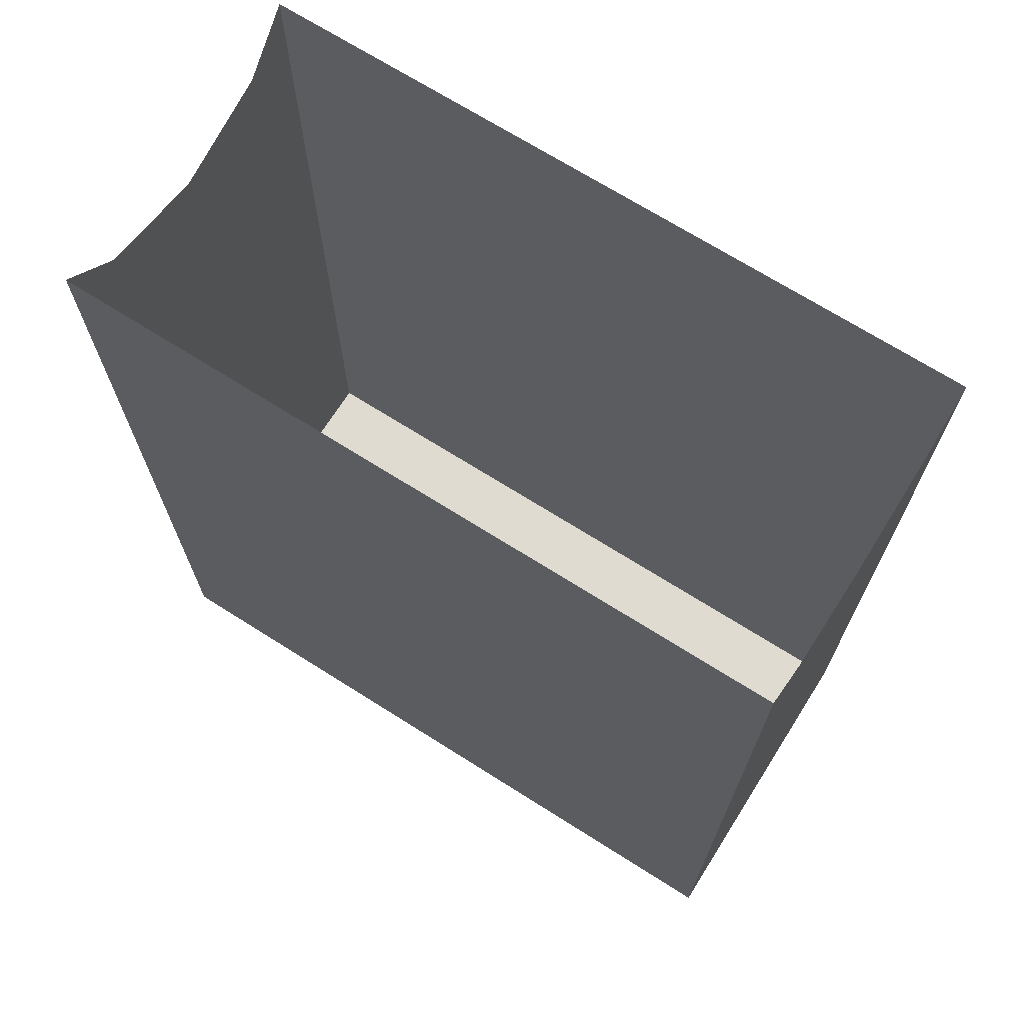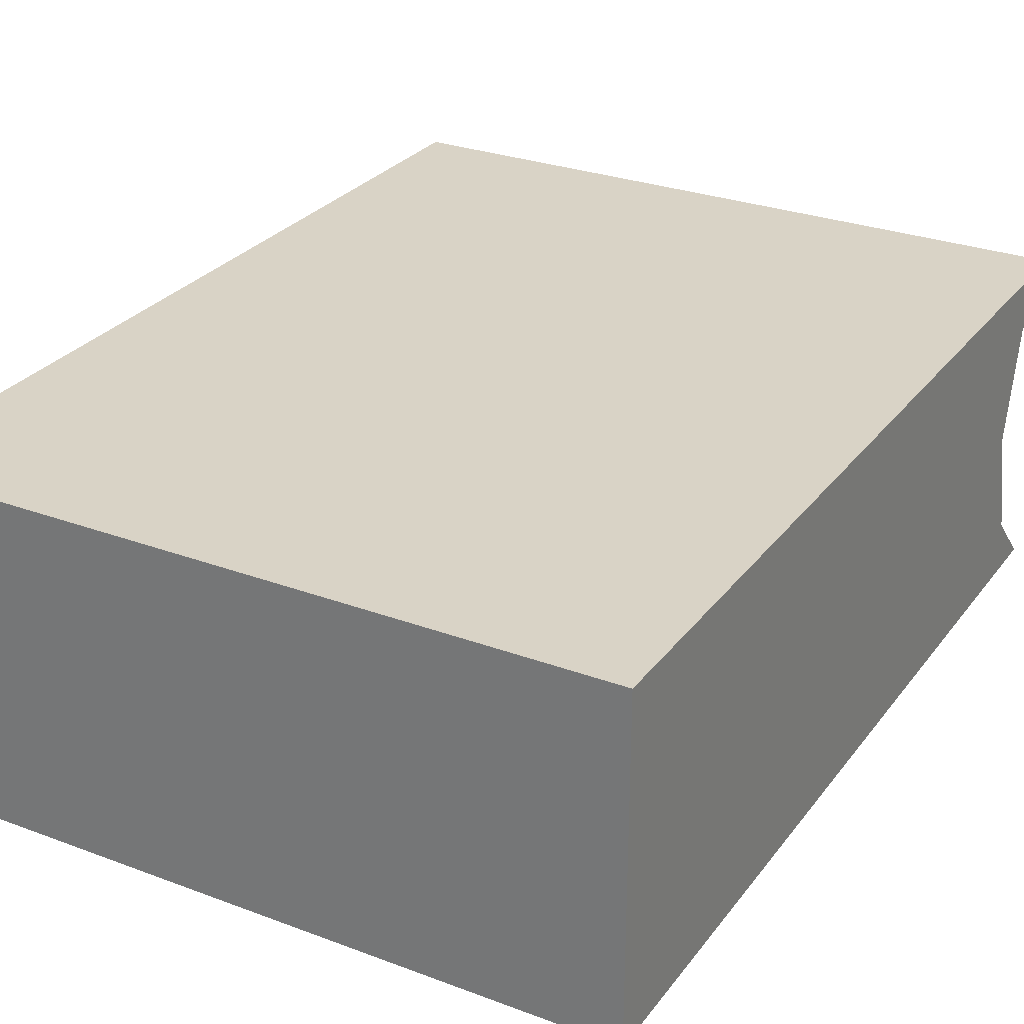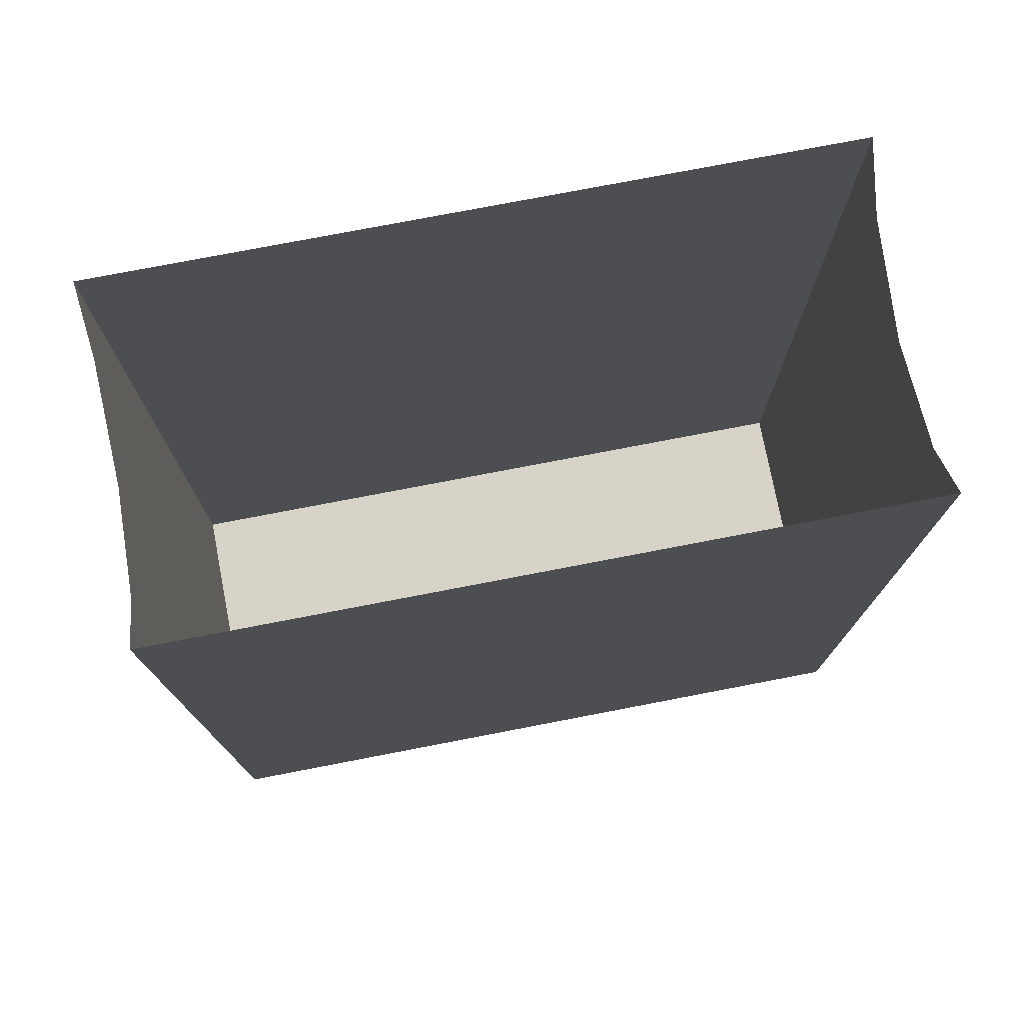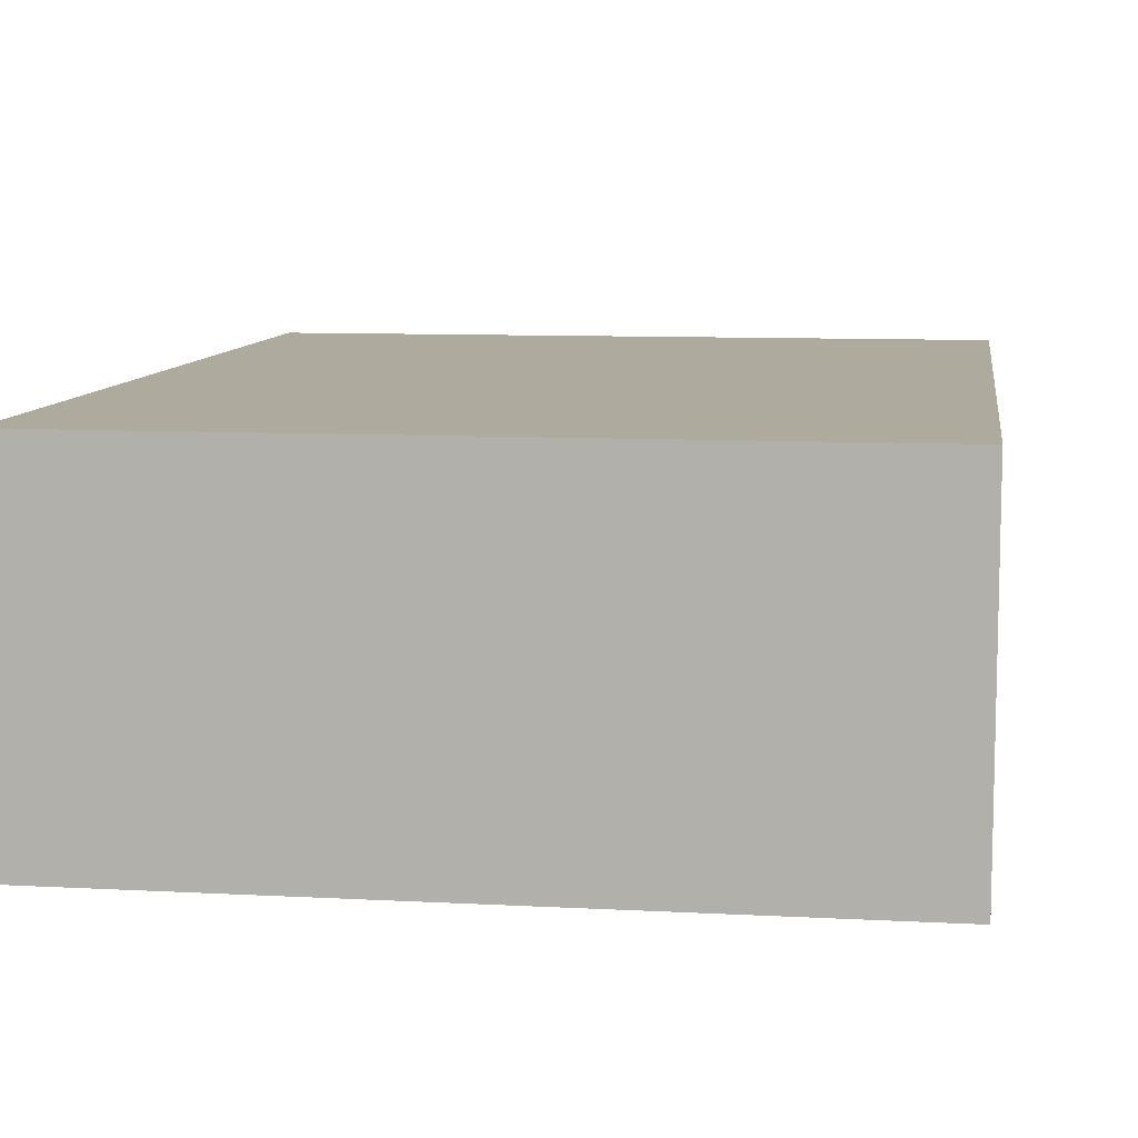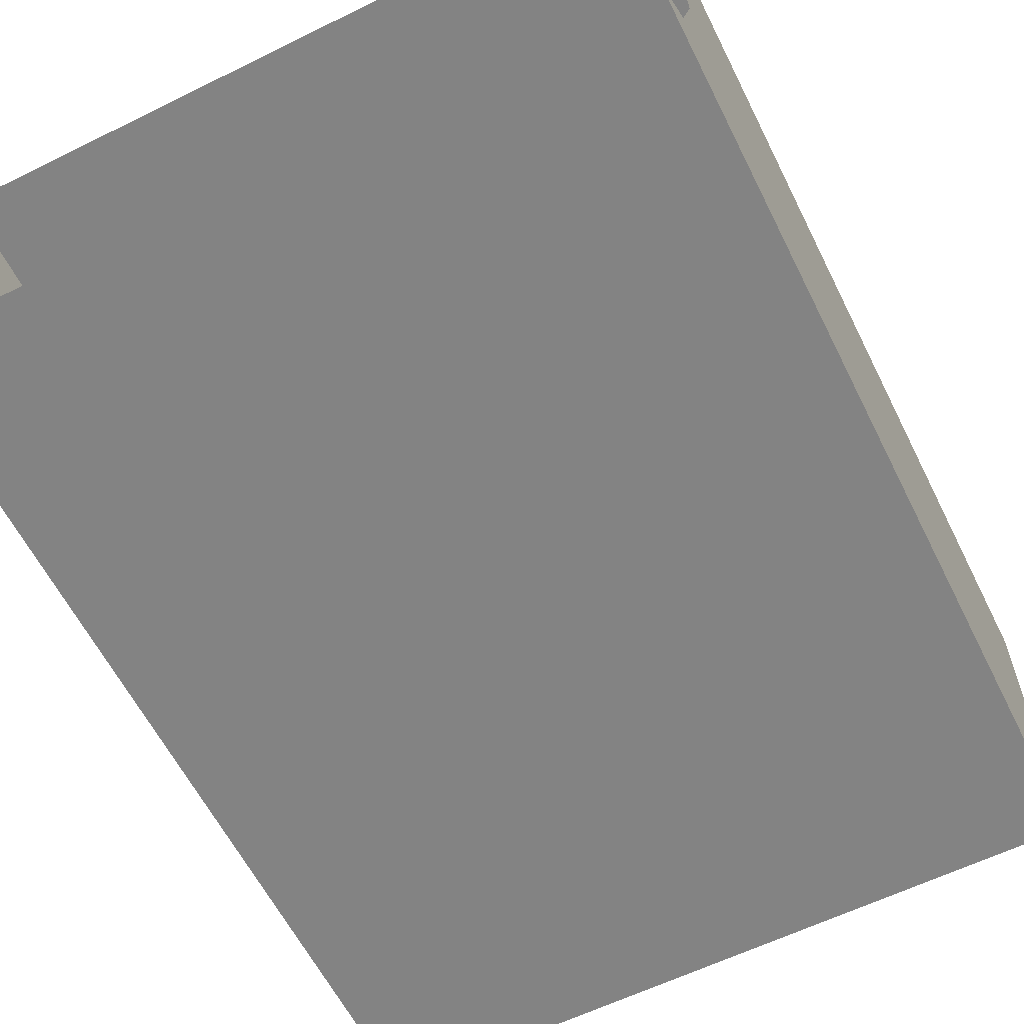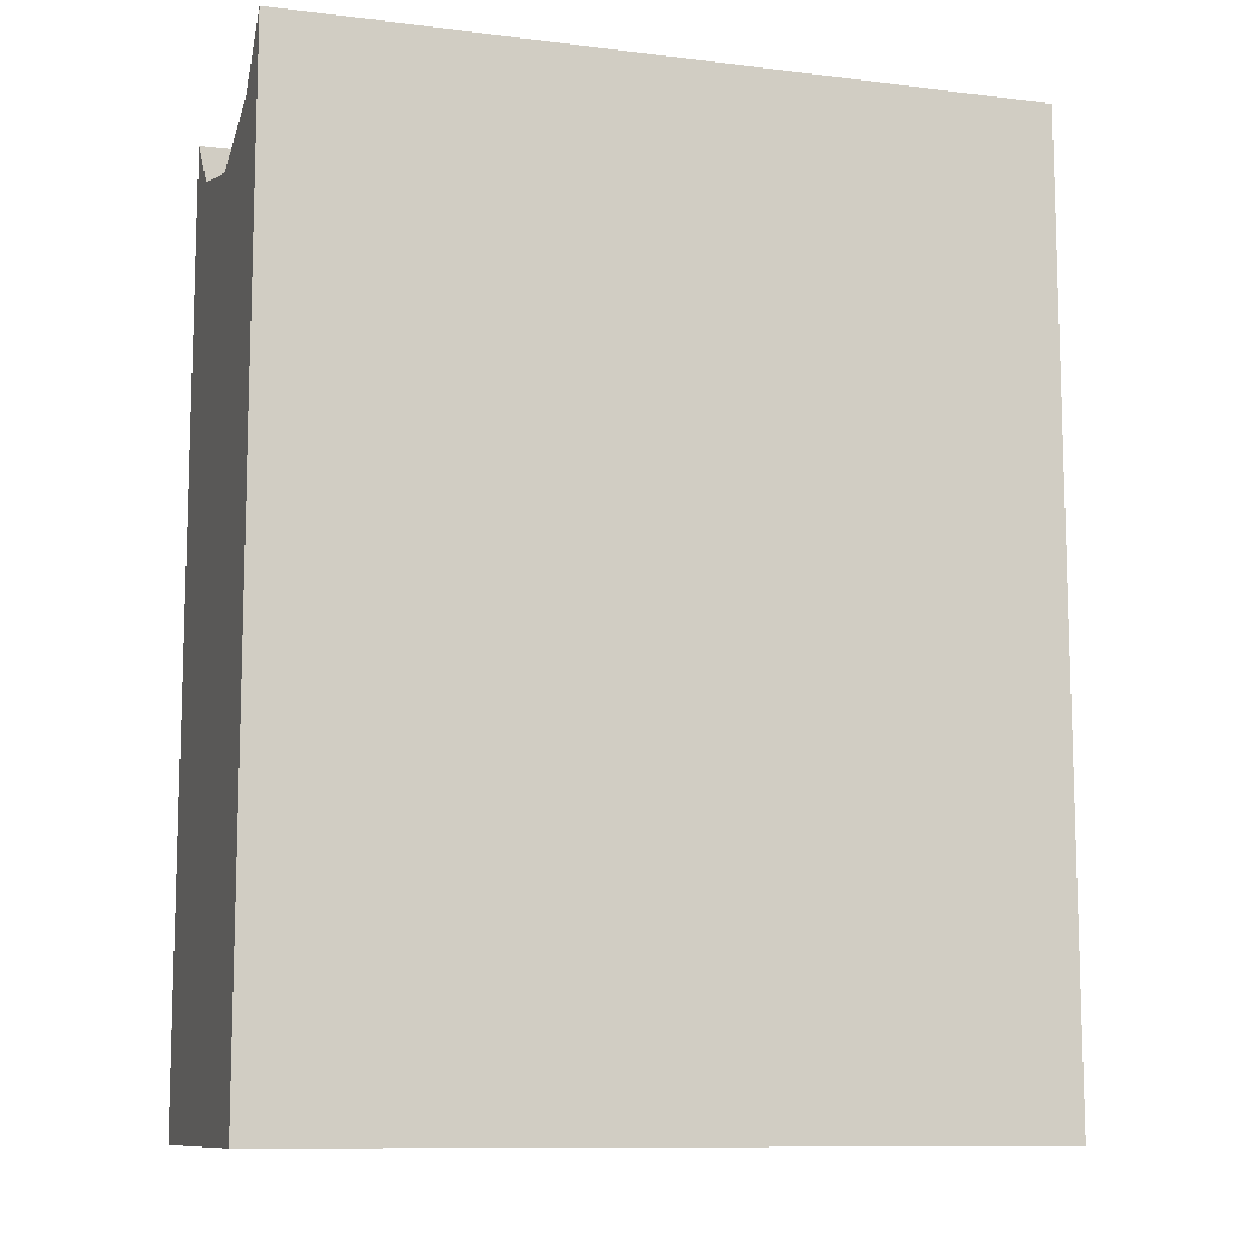
<metadata>
{"format":"obj","ext":"obj","renderer":"f3d","projection":"perspective","resolution":1024,"background":"white","views":[{"elev":70.2,"azim":32.3,"up":"+Z"},{"elev":28.3,"azim":-150.6,"up":"+Y"},{"elev":76.3,"azim":-10.9,"up":"+Z"},{"elev":9.2,"azim":-171.9,"up":"+Y"},{"elev":-61.0,"azim":26.6,"up":"+Y"},{"elev":-10.8,"azim":162.7,"up":"+Z"}]}
</metadata>
<code>
o _3035_C1/_3035_C/mesh25/mesh25-geometry#mesh25-geometry
v 0.1464 0.5283 0.5545
v 0.1464 0.5315 0.604
v 0.1464 0.5283 0.6072
v 0.1464 0.5473 0.5545
v 0.1053 0.5283 0.5545
v 0.1464 0.5378 0.6023
v 0.1053 0.5283 0.6072
v 0.1053 0.5473 0.5545
v 0.1464 0.5441 0.604
v 0.1053 0.5315 0.604
v 0.1053 0.5473 0.6072
v 0.1464 0.5473 0.6072
v 0.1053 0.5378 0.6023
v 0.1053 0.5441 0.604
f 1 2 3
f 2 1 4
f 3 5 1
f 5 4 1
f 2 4 6
f 5 3 7
f 4 5 8
f 6 4 9
f 10 5 7
f 5 10 8
f 11 4 8
f 9 4 12
f 8 10 13
f 4 11 12
f 8 14 11
f 8 13 14
f 3 2 1
f 4 1 2
f 1 5 3
f 1 4 5
f 6 4 2
f 7 3 5
f 8 5 4
f 9 4 6
f 7 5 10
f 8 10 5
f 8 4 11
f 12 4 9
f 13 10 8
f 12 11 4
f 11 14 8
f 14 13 8

</code>
